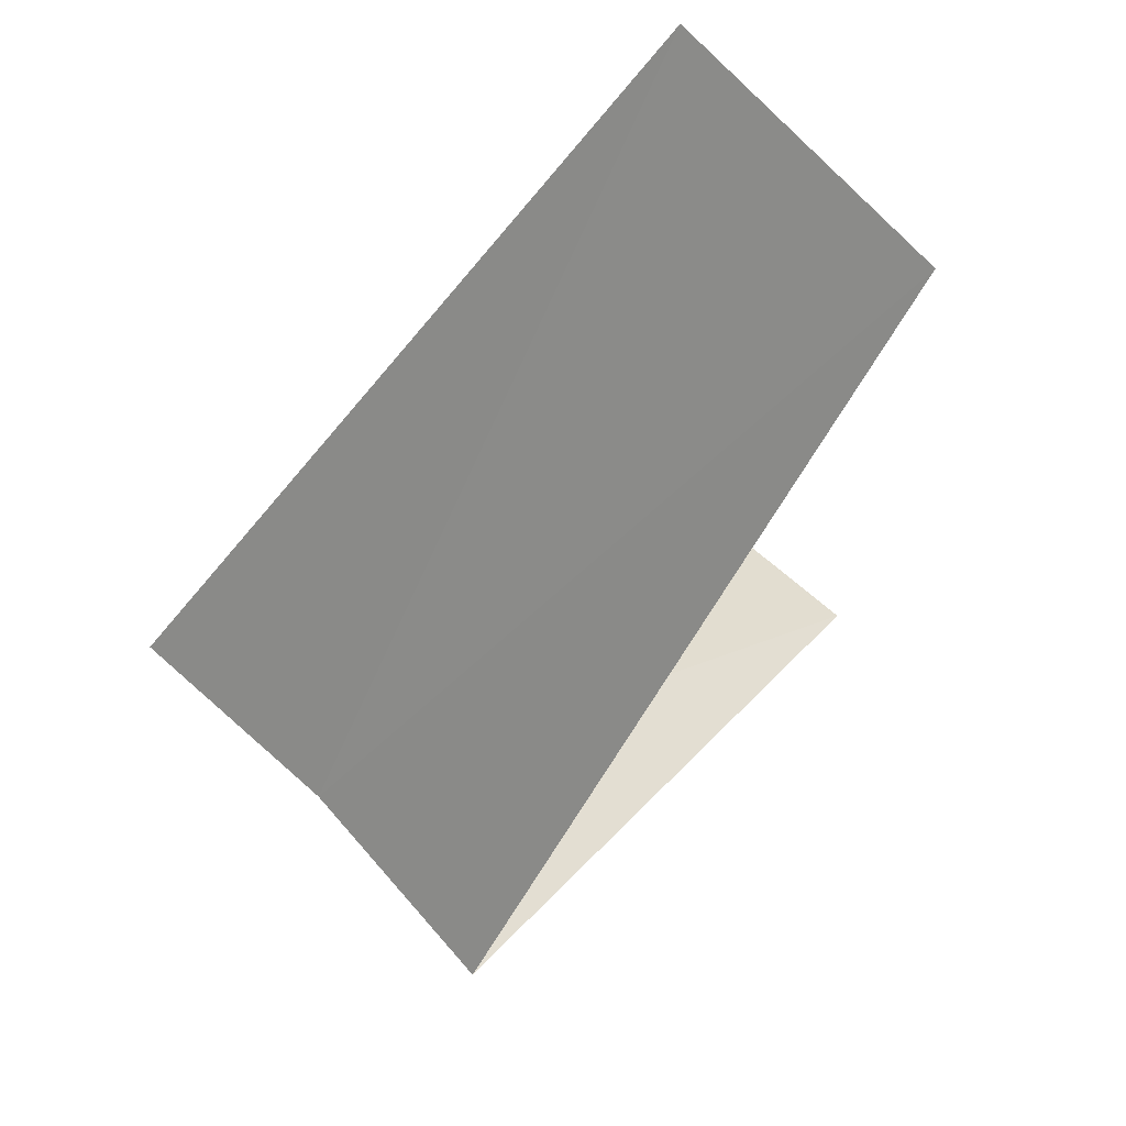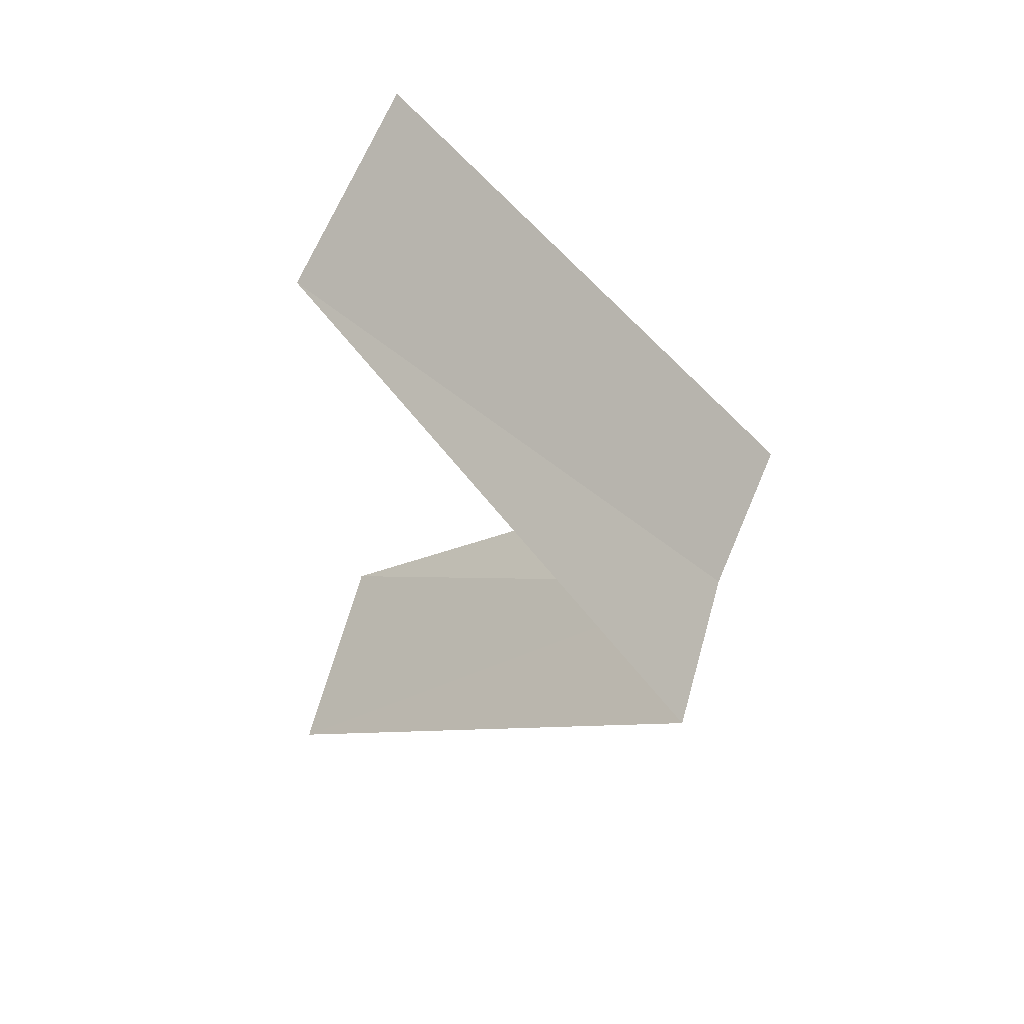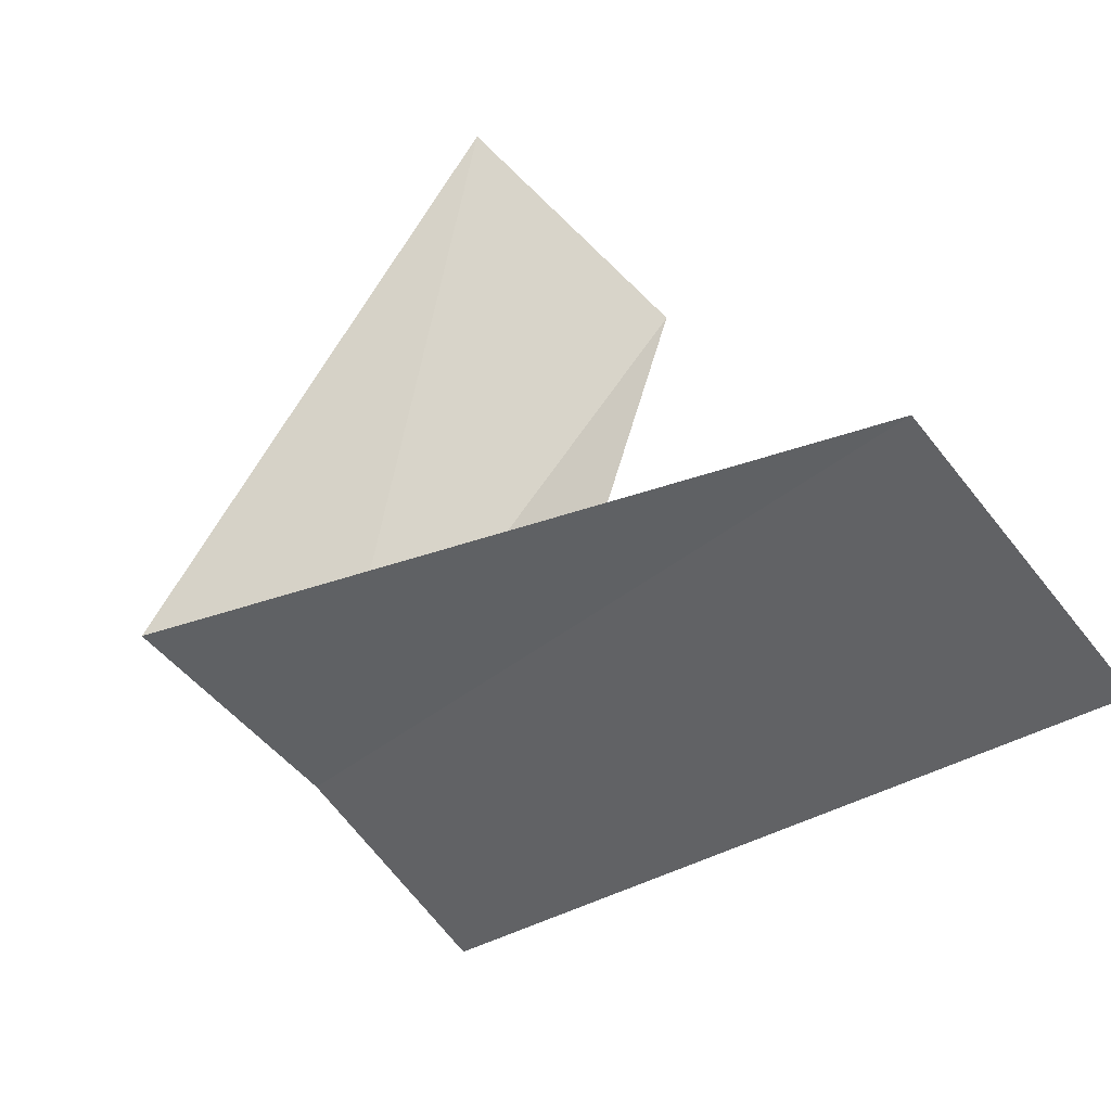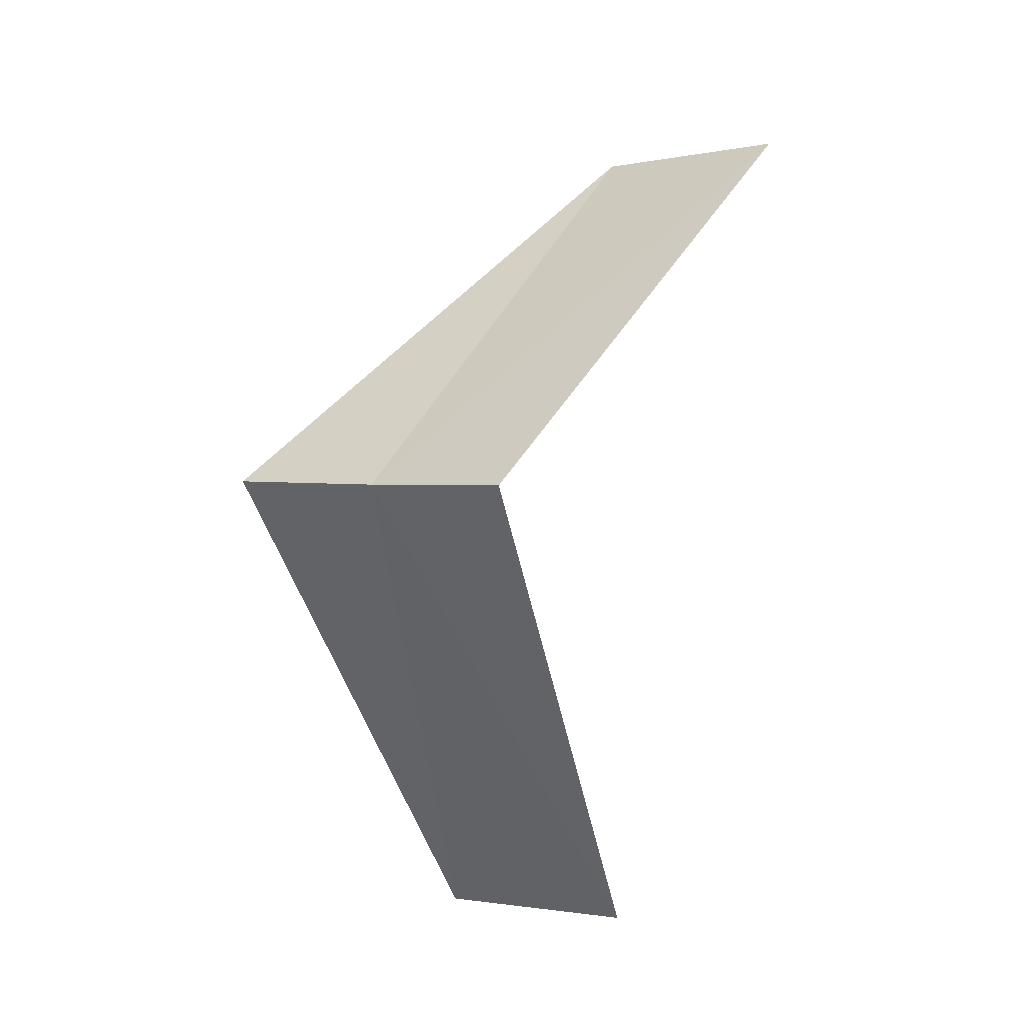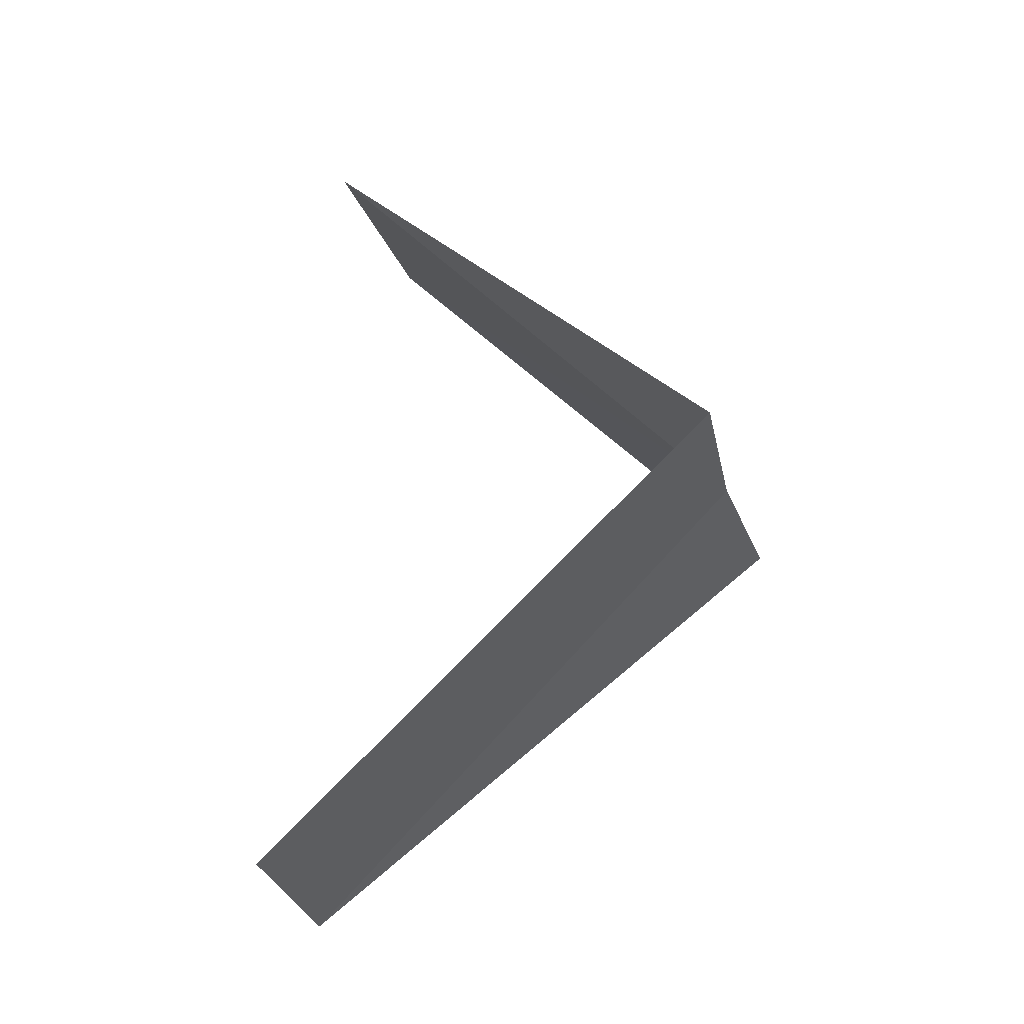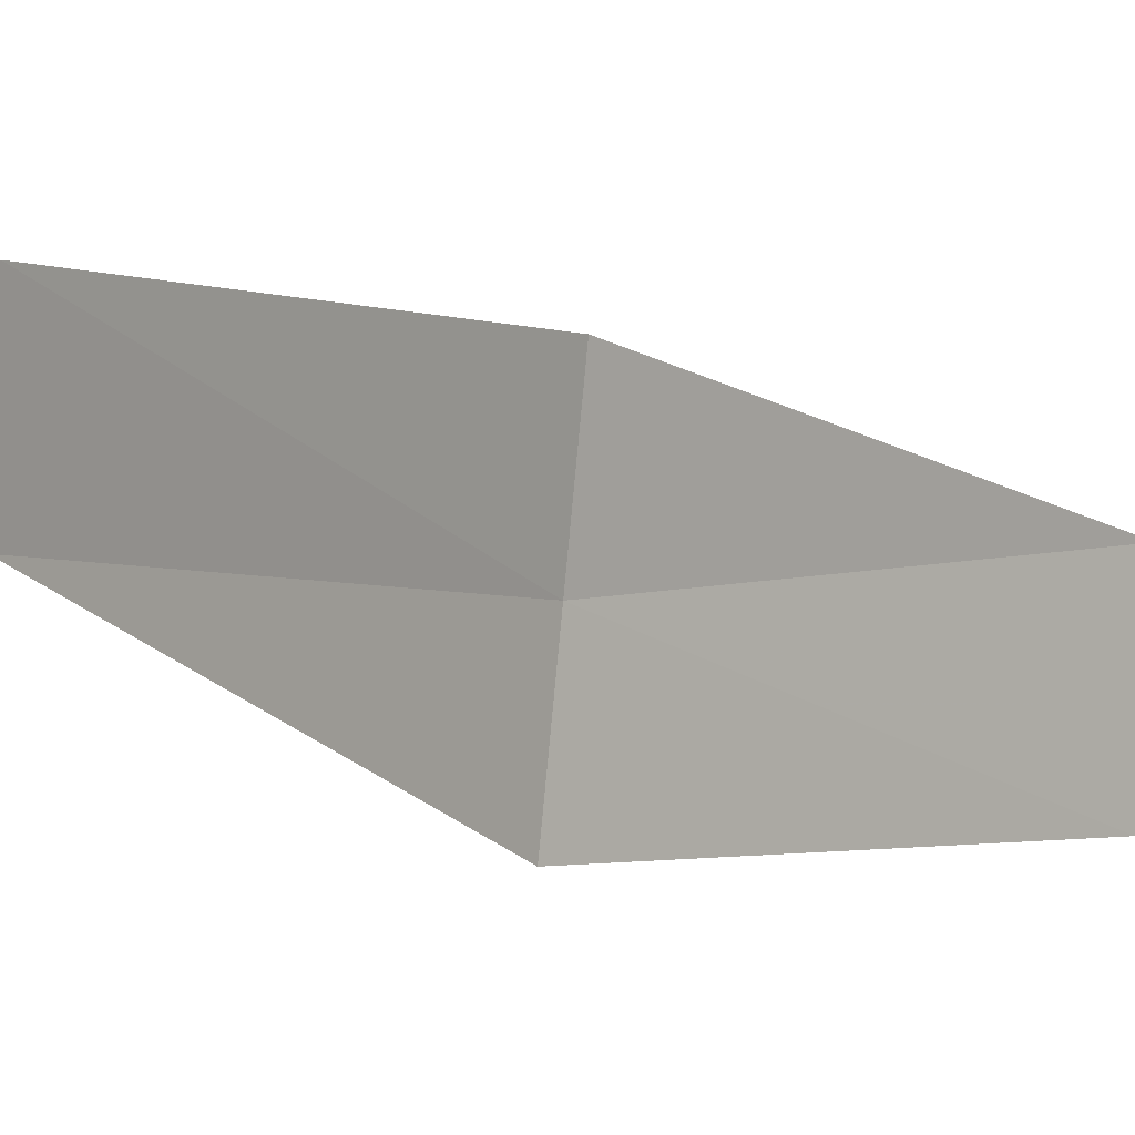
<metadata>
{"format":"obj","ext":"obj","renderer":"f3d","projection":"perspective","resolution":1024,"background":"white","views":[{"elev":-24.7,"azim":-169.7,"up":"+Y"},{"elev":70.8,"azim":-24.0,"up":"+Z"},{"elev":7.8,"azim":172.7,"up":"+Y"},{"elev":-8.3,"azim":82.9,"up":"+Z"},{"elev":-21.6,"azim":-28.7,"up":"+Z"},{"elev":-38.6,"azim":90.9,"up":"+Y"}]}
</metadata>
<code>
v -2.187 2.054 25.76
v -3.236 2.351 24.8
v -2.916 2.738 24.76
v -2.427 1.763 25.8
v -1.912 2.312 25.72
v -2.916 2.738 26.76
v -2.55 3.082 26.72
f 1 3 2
f 1 2 4
f 1 5 3
f 1 4 6
f 1 7 5
f 1 6 7

</code>
